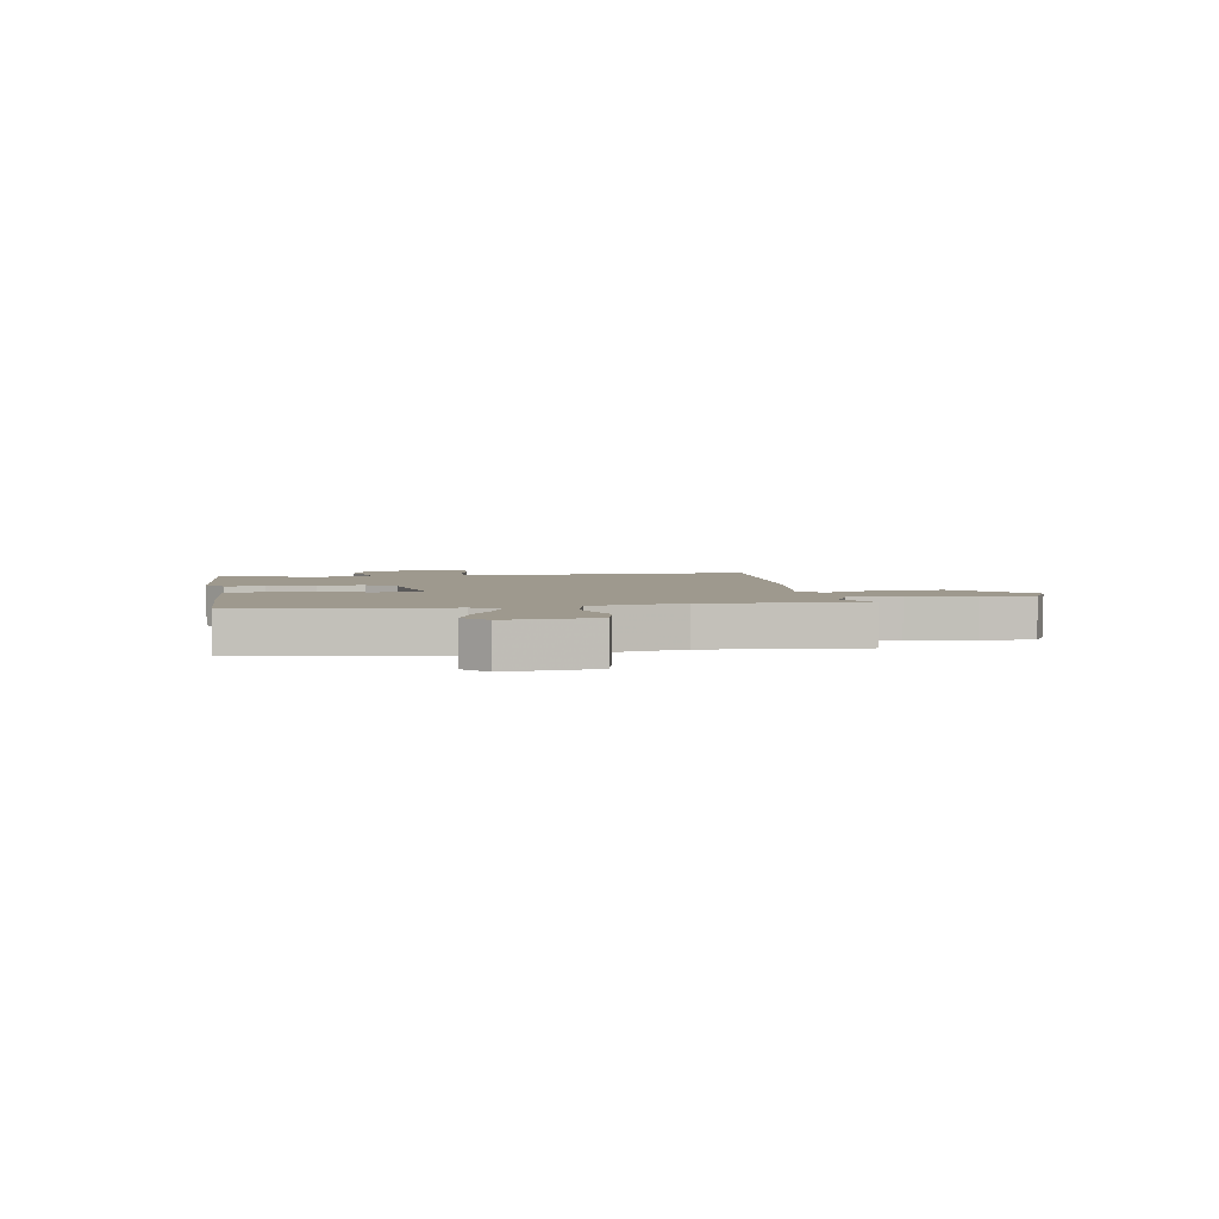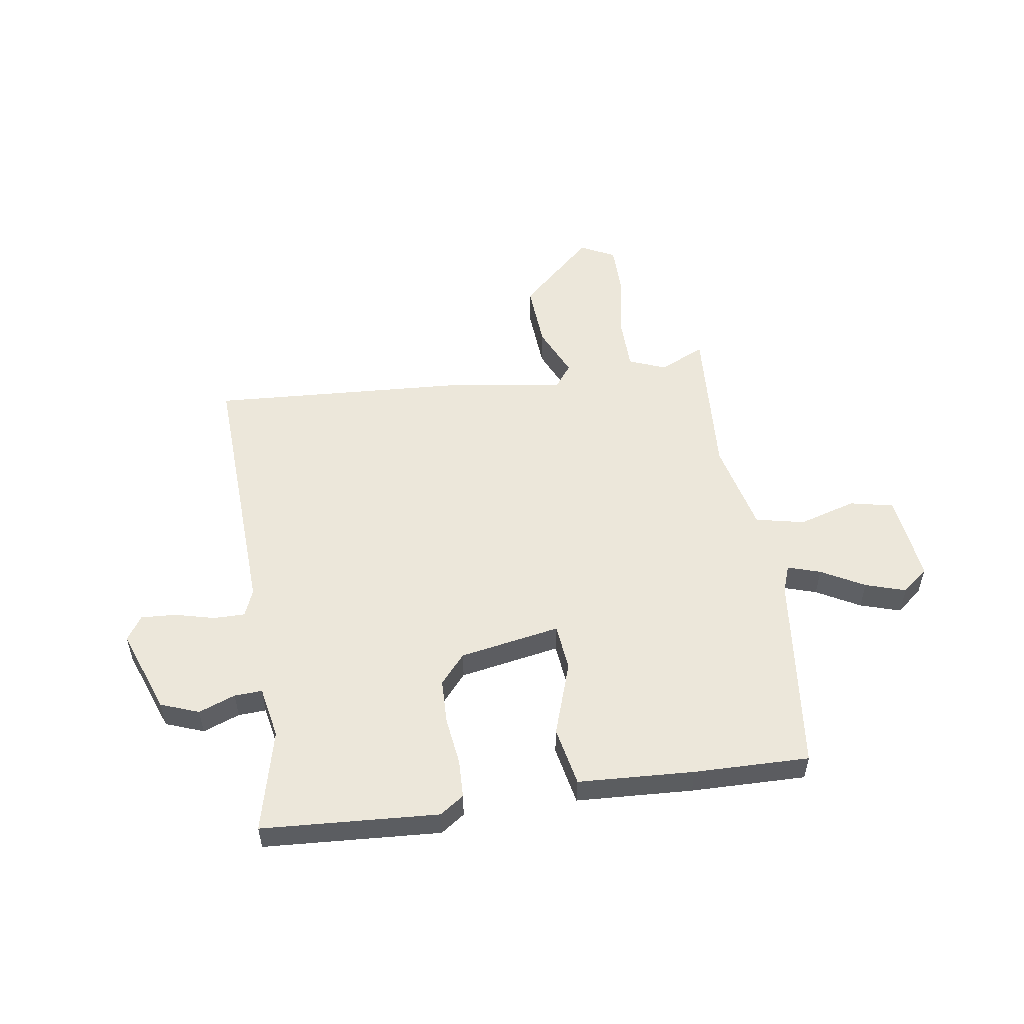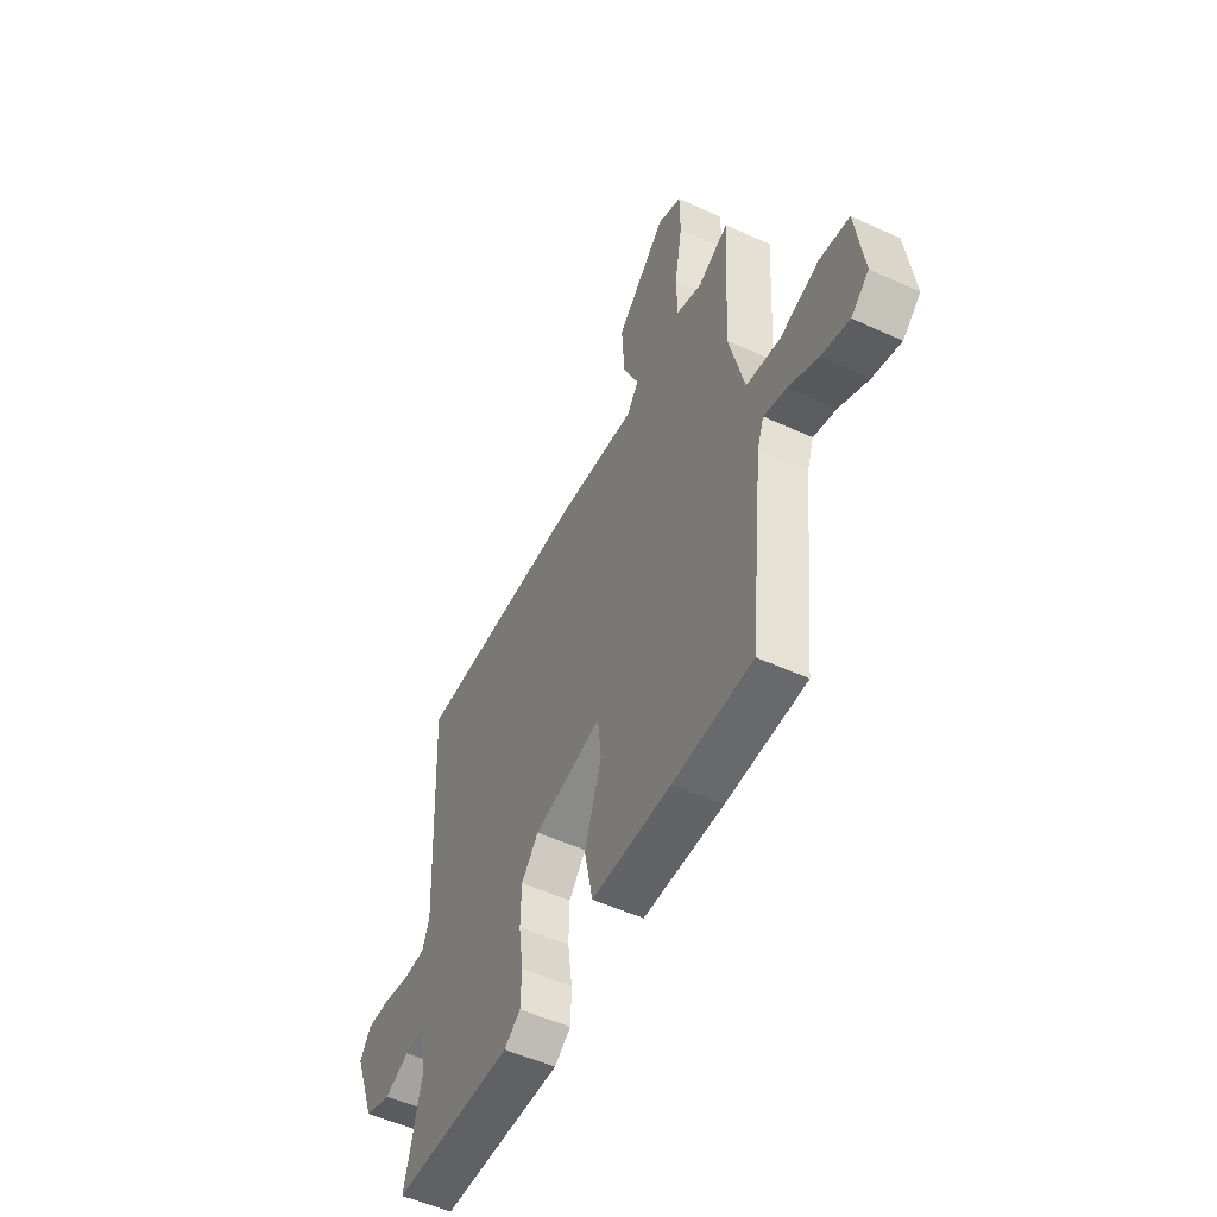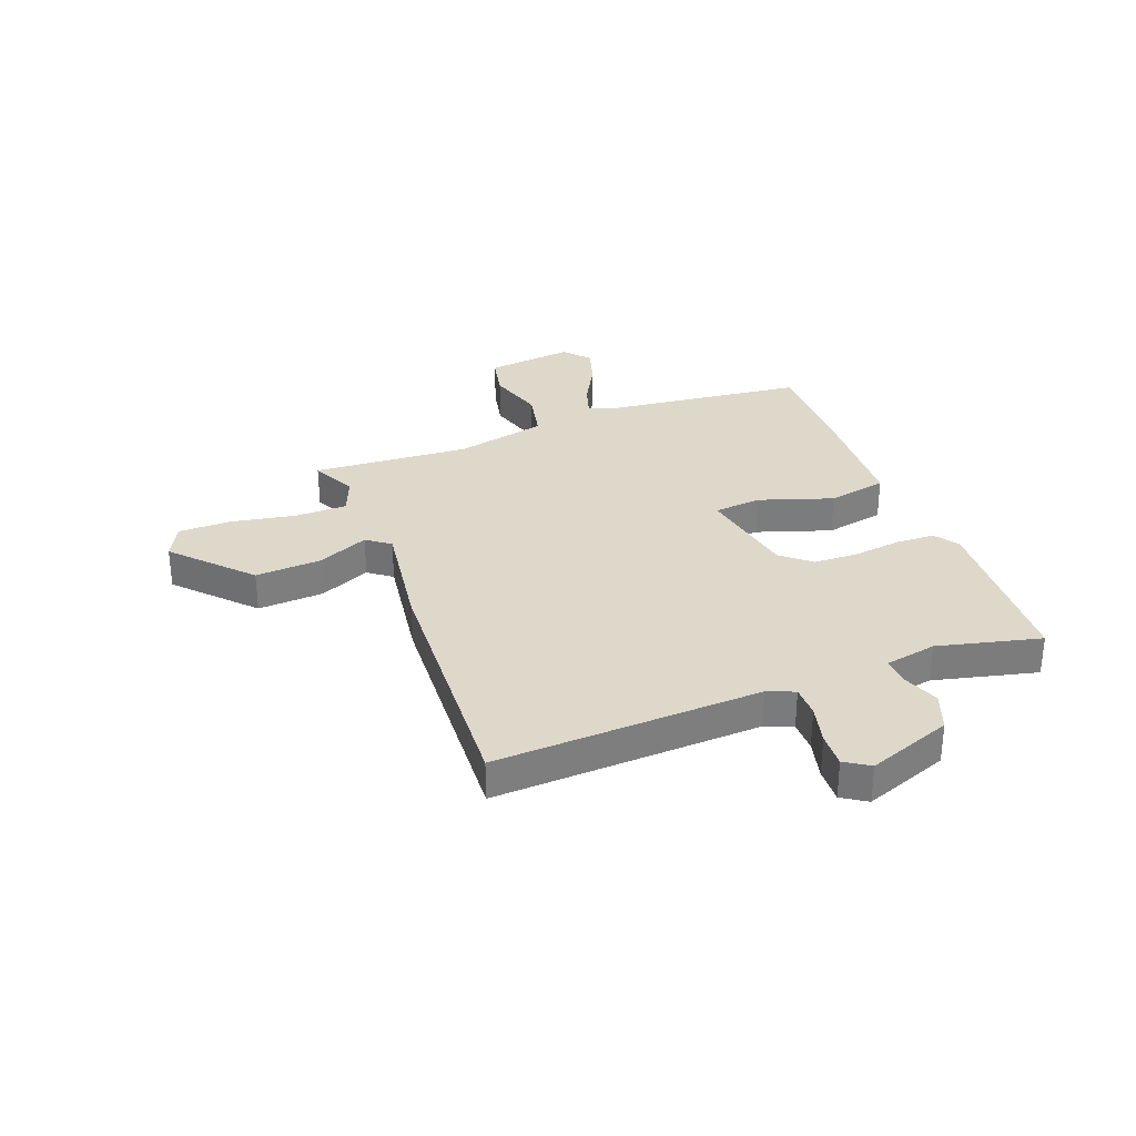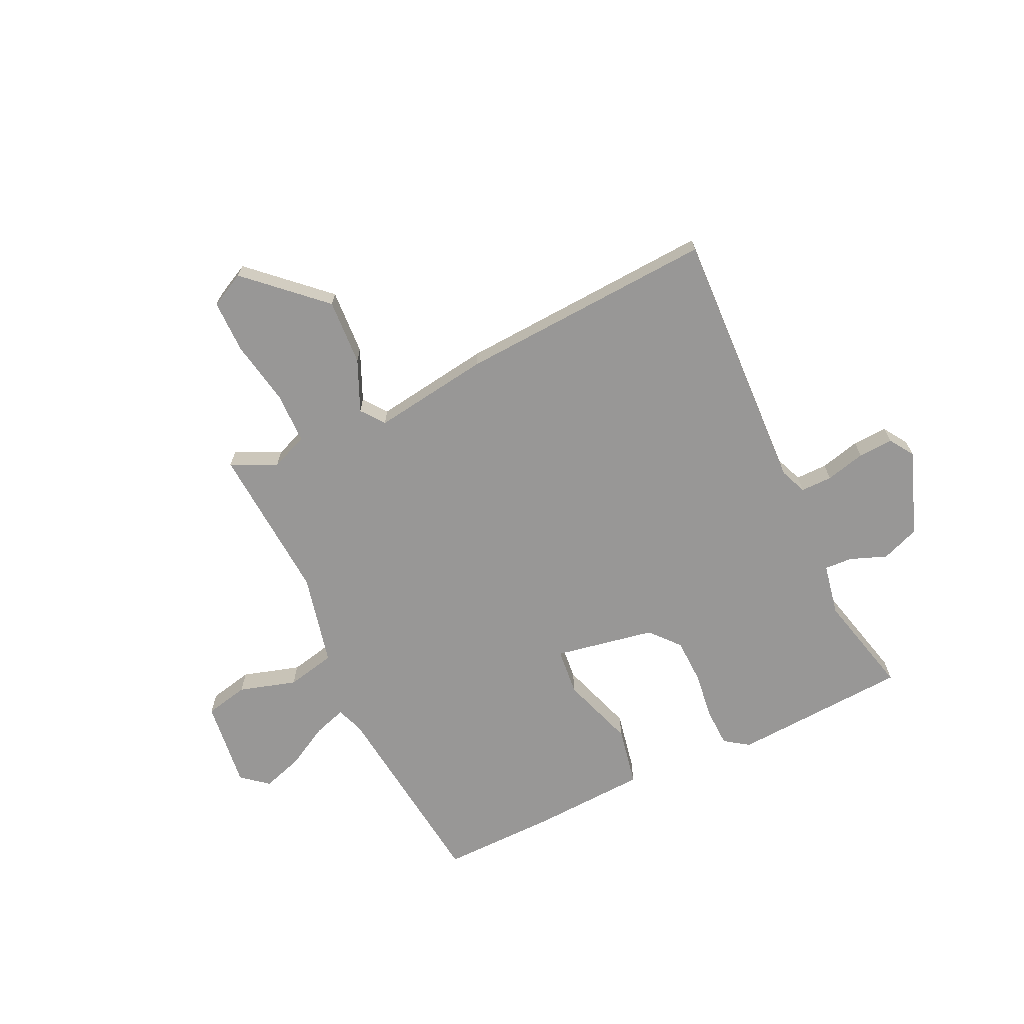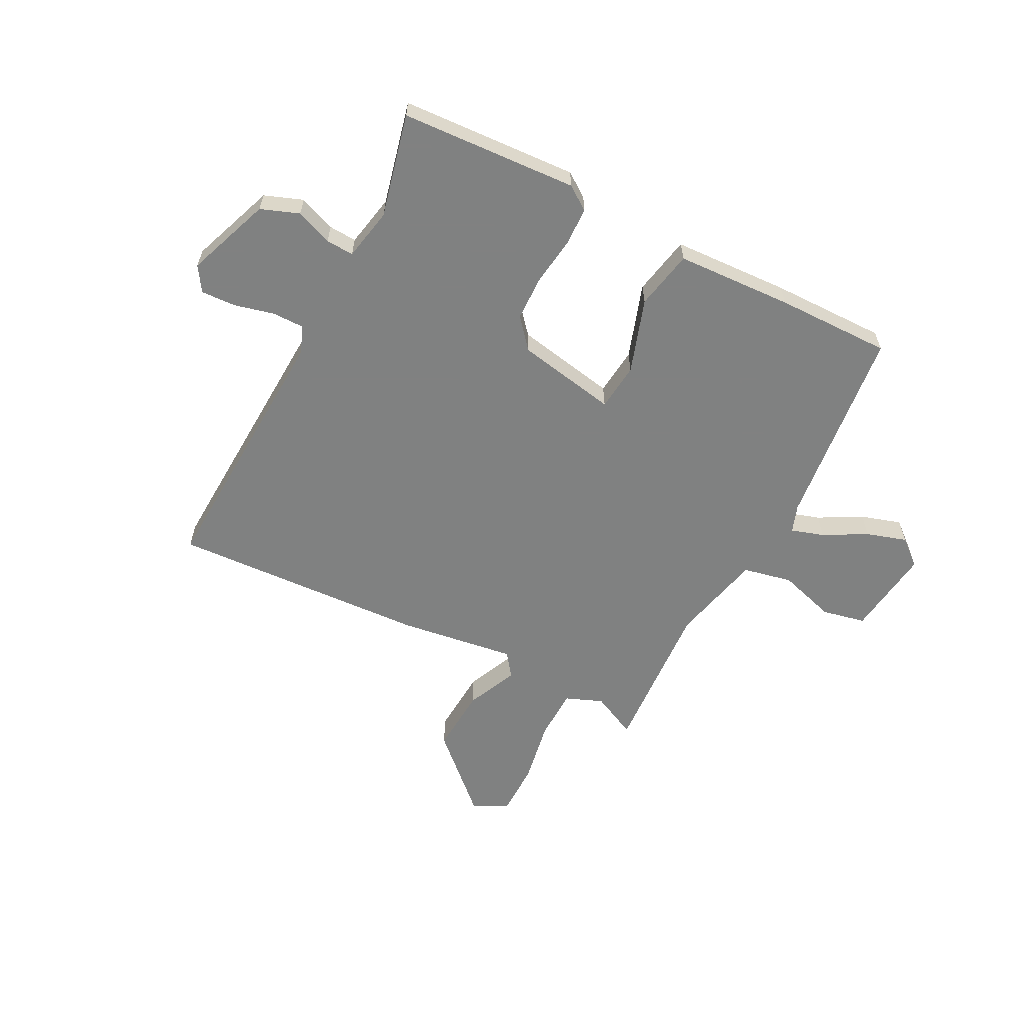
<metadata>
{"format":"obj","ext":"obj","renderer":"f3d","projection":"perspective","resolution":1024,"background":"white","views":[{"elev":3.5,"azim":-98.9,"up":"+Y"},{"elev":53.2,"azim":171.8,"up":"+Y"},{"elev":-53.3,"azim":-116.0,"up":"+Z"},{"elev":31.6,"azim":69.4,"up":"+Y"},{"elev":-68.3,"azim":25.7,"up":"+Y"},{"elev":-60.3,"azim":152.8,"up":"+Y"}]}
</metadata>
<code>
v -0.5 0.07 -0.5
v -0.54 0.07 -0.13
v -0.558 0.07 -0.08
v -0.618 0.07 -0.099
v -0.697 0.07 -0.142
v -0.771 0.07 -0.165
v -0.819 0.07 -0.125
v -0.798 0.07 0.038
v -0.718 0.07 0.055
v -0.613 0.07 0.023
v -0.523 0.07 0.042
v -0.483 0.07 0.211
v -0.5 0.07 0.5
v -0.417 0.07 0.46
v -0.349 0.07 0.487
v -0.347 0.07 0.582
v -0.368 0.07 0.7
v -0.367 0.07 0.798
v -0.303 0.07 0.83
v -0.168 0.07 0.703
v -0.176 0.07 0.582
v -0.218 0.07 0.488
v -0.186 0.07 0.445
v 0.028 0.07 0.475
v 0.5 0.07 0.5
v 0.476 0.07 0.011
v 0.496 0.07 -0.039
v 0.554 0.07 -0.039
v 0.627 0.07 -0.021
v 0.691 0.07 -0.018
v 0.72 0.07 -0.063
v 0.662 0.07 -0.218
v 0.592 0.07 -0.244
v 0.525 0.07 -0.218
v 0.474 0.07 -0.215
v 0.455 0.07 -0.311
v 0.5 0.07 -0.5
v 0.176 0.07 -0.518
v 0.132 0.07 -0.487
v 0.13 0.07 -0.416
v 0.142 0.07 -0.328
v 0.14 0.07 -0.245
v 0.094 0.07 -0.191
v -0.09 0.07 -0.156
v -0.099 0.07 -0.243
v -0.054 0.07 -0.379
v -0.076 0.07 -0.488
v -0.289 0.07 -0.498
v -0.5 0 -0.5
v -0.54 0 -0.13
v -0.558 0 -0.08
v -0.618 0 -0.099
v -0.697 0 -0.142
v -0.771 0 -0.165
v -0.819 0 -0.125
v -0.798 0 0.038
v -0.718 0 0.055
v -0.613 0 0.023
v -0.523 0 0.042
v -0.483 0 0.211
v -0.5 0 0.5
v -0.417 0 0.46
v -0.349 0 0.487
v -0.347 0 0.582
v -0.368 0 0.7
v -0.367 0 0.798
v -0.303 0 0.83
v -0.168 0 0.703
v -0.176 0 0.582
v -0.218 0 0.488
v -0.186 0 0.445
v 0.028 0 0.475
v 0.5 0 0.5
v 0.476 0 0.011
v 0.496 0 -0.039
v 0.554 0 -0.039
v 0.627 0 -0.021
v 0.691 0 -0.018
v 0.72 0 -0.063
v 0.662 0 -0.218
v 0.592 0 -0.244
v 0.525 0 -0.218
v 0.474 0 -0.215
v 0.455 0 -0.311
v 0.5 0 -0.5
v 0.176 0 -0.518
v 0.132 0 -0.487
v 0.13 0 -0.416
v 0.142 0 -0.328
v 0.14 0 -0.245
v 0.094 0 -0.191
v -0.09 0 -0.156
v -0.099 0 -0.243
v -0.054 0 -0.379
v -0.076 0 -0.488
v -0.289 0 -0.498
f 48 1 2
f 47 48 2
f 46 47 2
f 45 46 2
f 44 45 2 3
f 39 40 41
f 38 39 41
f 37 38 41
f 36 37 41
f 35 36 41 42
f 32 33 34
f 31 32 34
f 30 31 34
f 29 30 34
f 28 29 34
f 27 28 34 35
f 35 42 43
f 27 35 43
f 26 27 43
f 26 43 44
f 25 26 44
f 24 25 44
f 23 24 44
f 20 21 22
f 19 20 22
f 18 19 22
f 17 18 22
f 16 17 22
f 12 13 14
f 11 12 14 15
f 8 9 10
f 7 8 10
f 6 7 10
f 5 6 10
f 4 5 10
f 3 4 10 11
f 44 3 11 15
f 22 23 44
f 16 22 44
f 15 16 44
f 50 49 96
f 50 96 95
f 50 95 94
f 50 94 93
f 51 50 93 92
f 89 88 87
f 89 87 86
f 89 86 85
f 89 85 84
f 90 89 84 83
f 82 81 80
f 82 80 79
f 82 79 78
f 82 78 77
f 82 77 76
f 83 82 76 75
f 91 90 83
f 91 83 75
f 91 75 74
f 92 91 74
f 92 74 73
f 92 73 72
f 92 72 71
f 70 69 68
f 70 68 67
f 70 67 66
f 70 66 65
f 70 65 64
f 62 61 60
f 63 62 60 59
f 58 57 56
f 58 56 55
f 58 55 54
f 58 54 53
f 58 53 52
f 59 58 52 51
f 63 59 51 92
f 92 71 70
f 92 70 64
f 92 64 63
f 1 49 50 2
f 2 50 51 3
f 3 51 52 4
f 4 52 53 5
f 5 53 54 6
f 6 54 55 7
f 7 55 56 8
f 8 56 57 9
f 9 57 58 10
f 10 58 59 11
f 11 59 60 12
f 12 60 61 13
f 13 61 62 14
f 14 62 63 15
f 15 63 64 16
f 16 64 65 17
f 17 65 66 18
f 18 66 67 19
f 19 67 68 20
f 20 68 69 21
f 21 69 70 22
f 22 70 71 23
f 23 71 72 24
f 24 72 73 25
f 25 73 74 26
f 26 74 75 27
f 27 75 76 28
f 28 76 77 29
f 29 77 78 30
f 30 78 79 31
f 31 79 80 32
f 32 80 81 33
f 33 81 82 34
f 34 82 83 35
f 35 83 84 36
f 36 84 85 37
f 37 85 86 38
f 38 86 87 39
f 39 87 88 40
f 40 88 89 41
f 41 89 90 42
f 42 90 91 43
f 43 91 92 44
f 44 92 93 45
f 45 93 94 46
f 46 94 95 47
f 47 95 96 48
f 48 96 49 1

</code>
